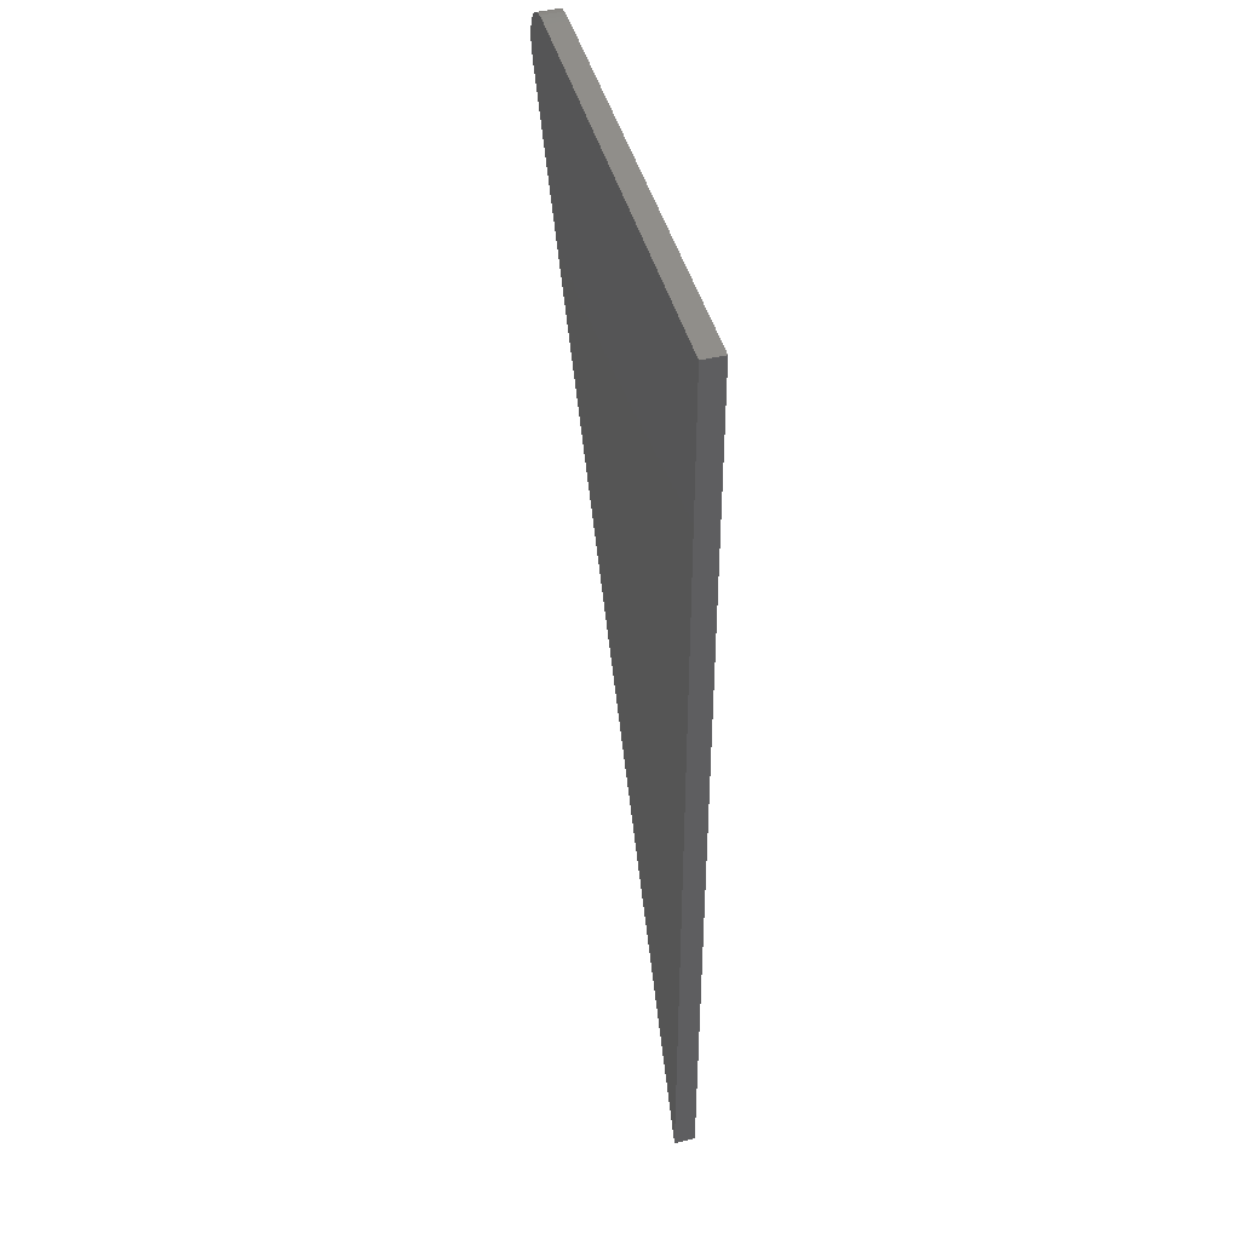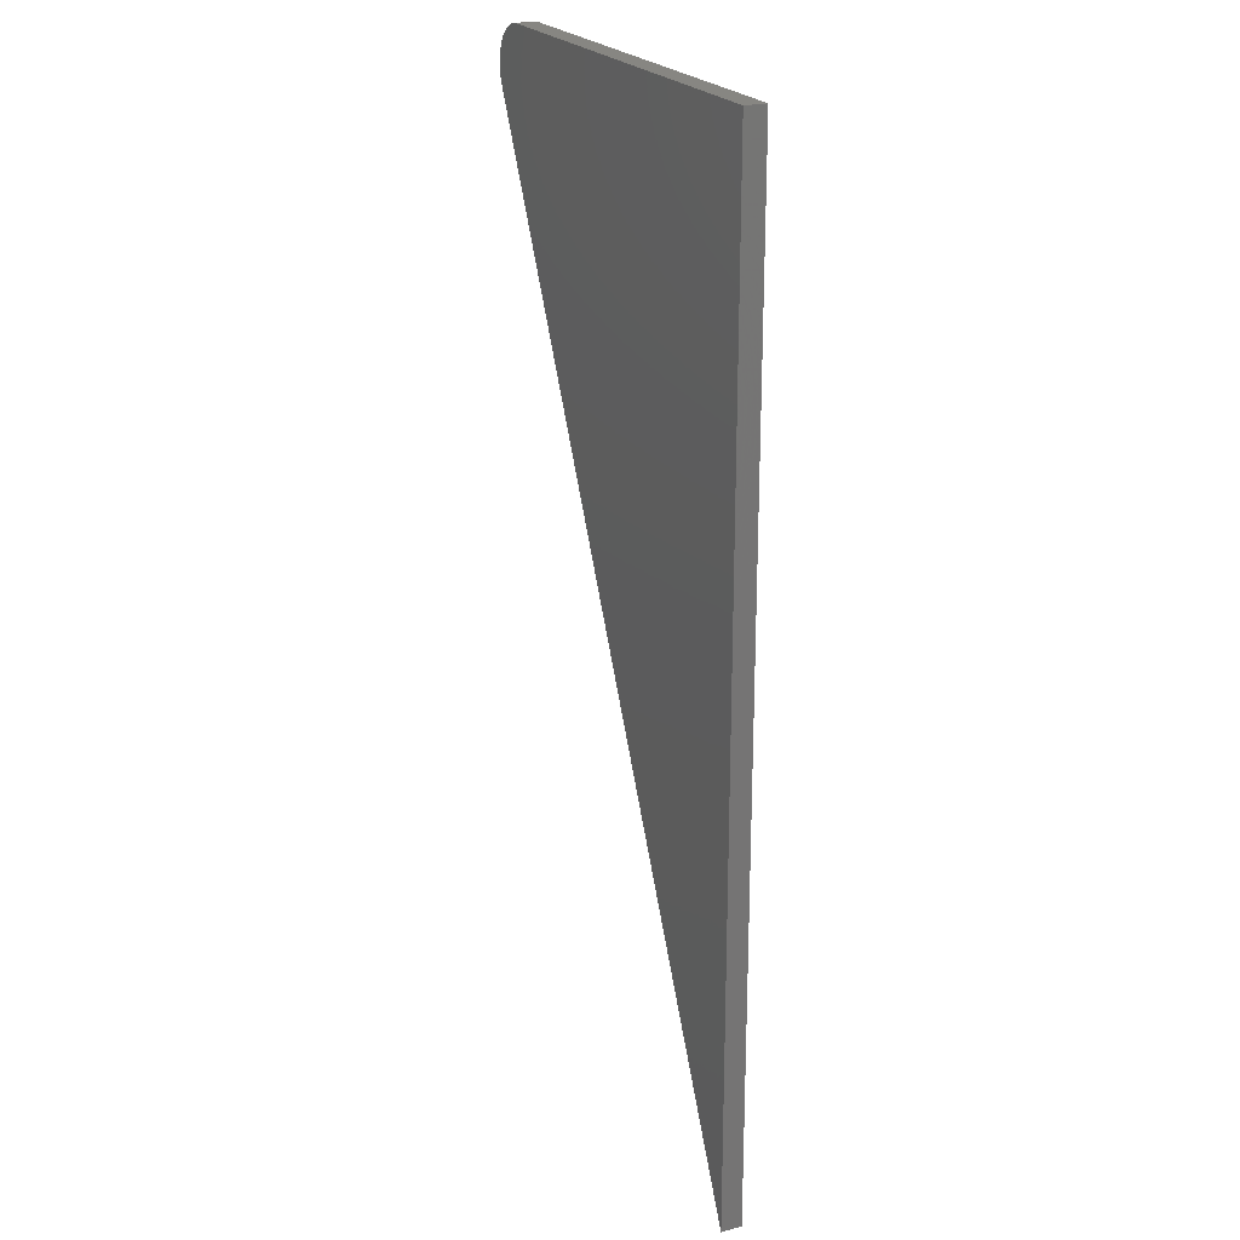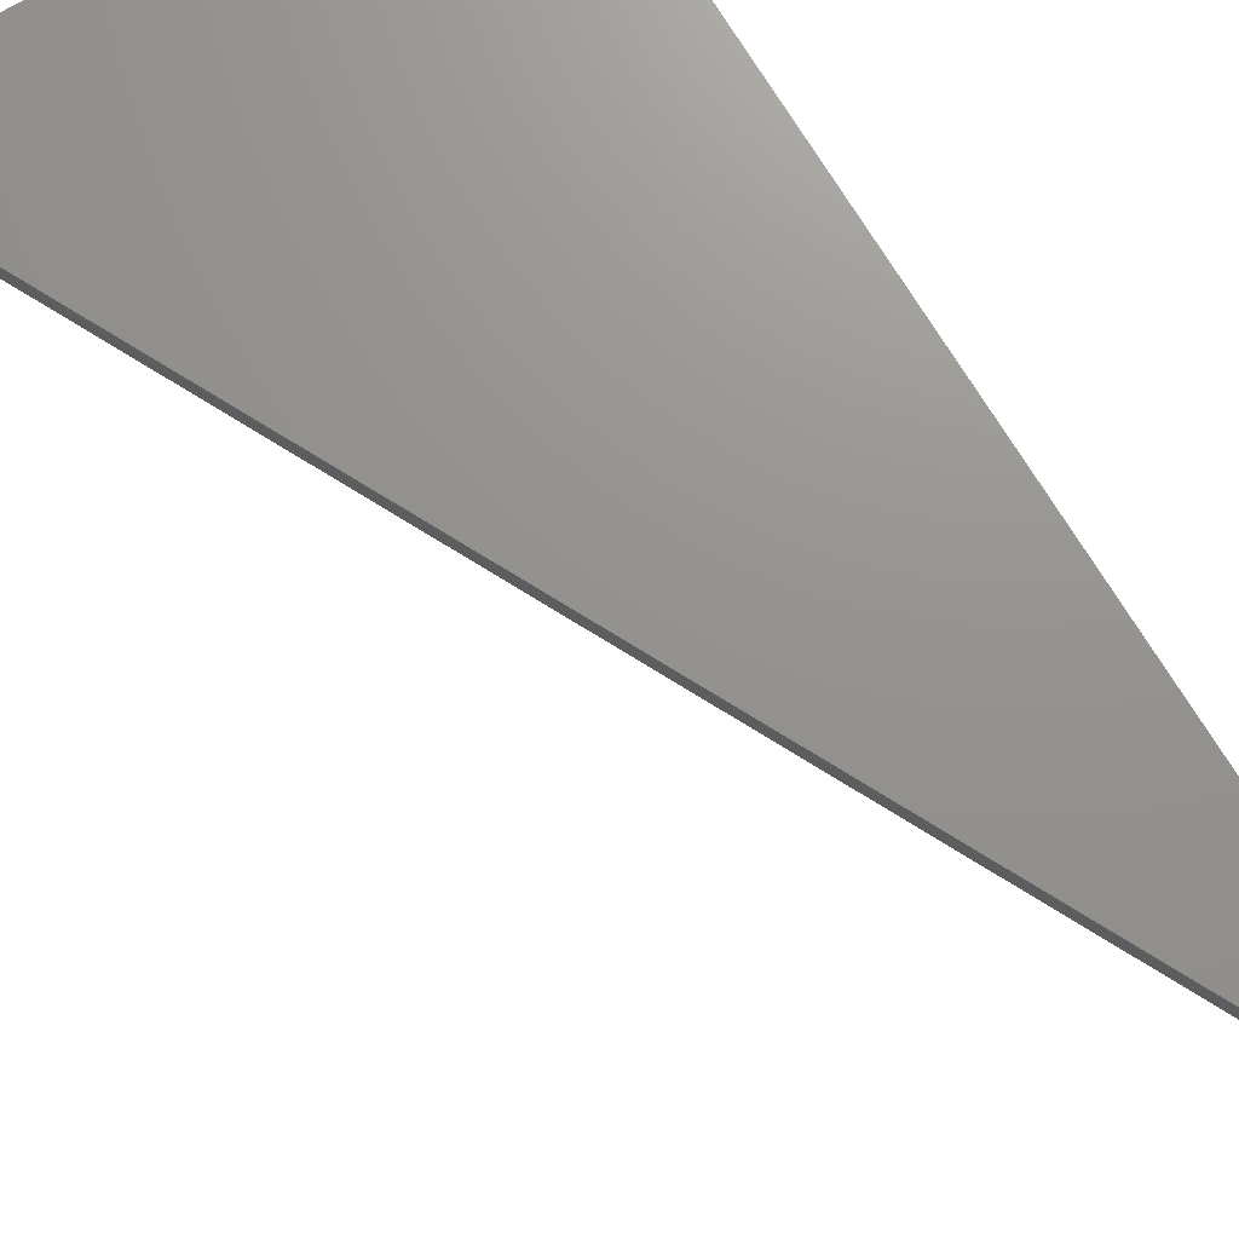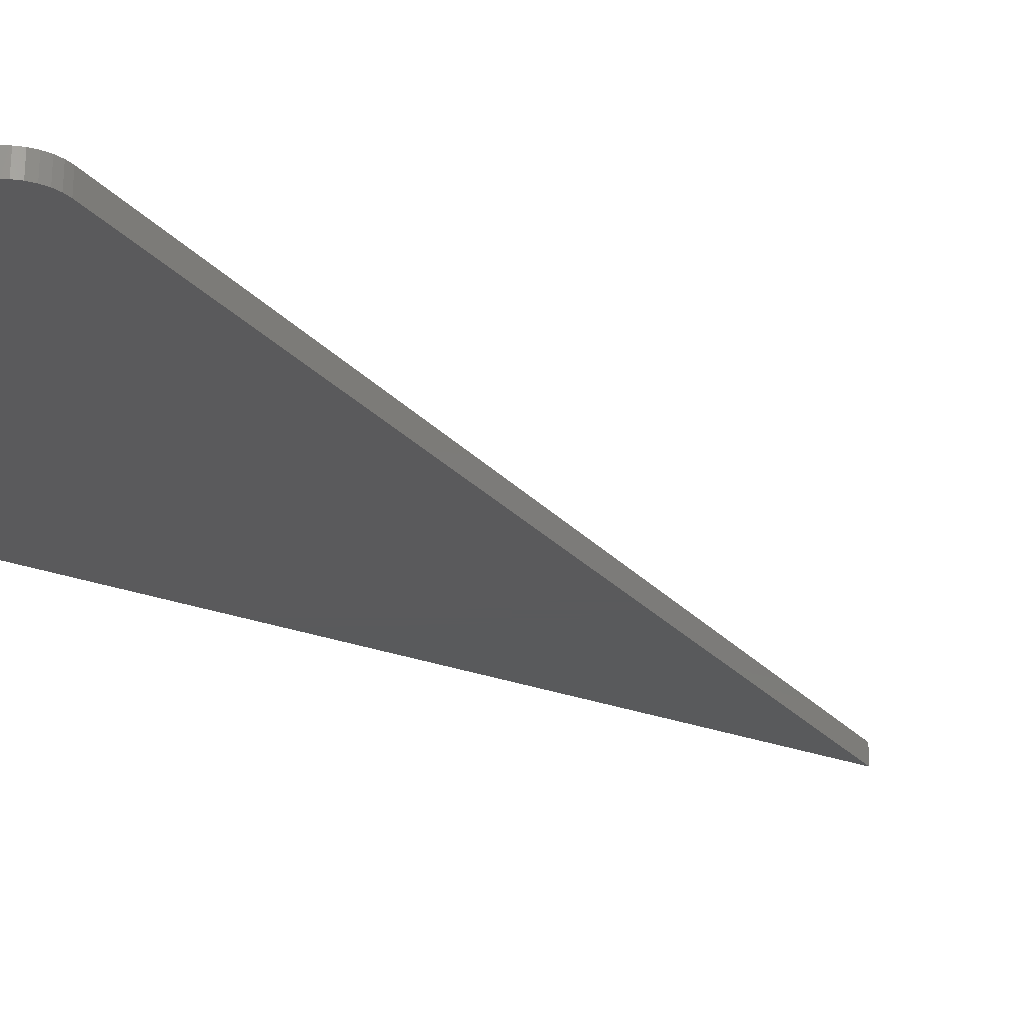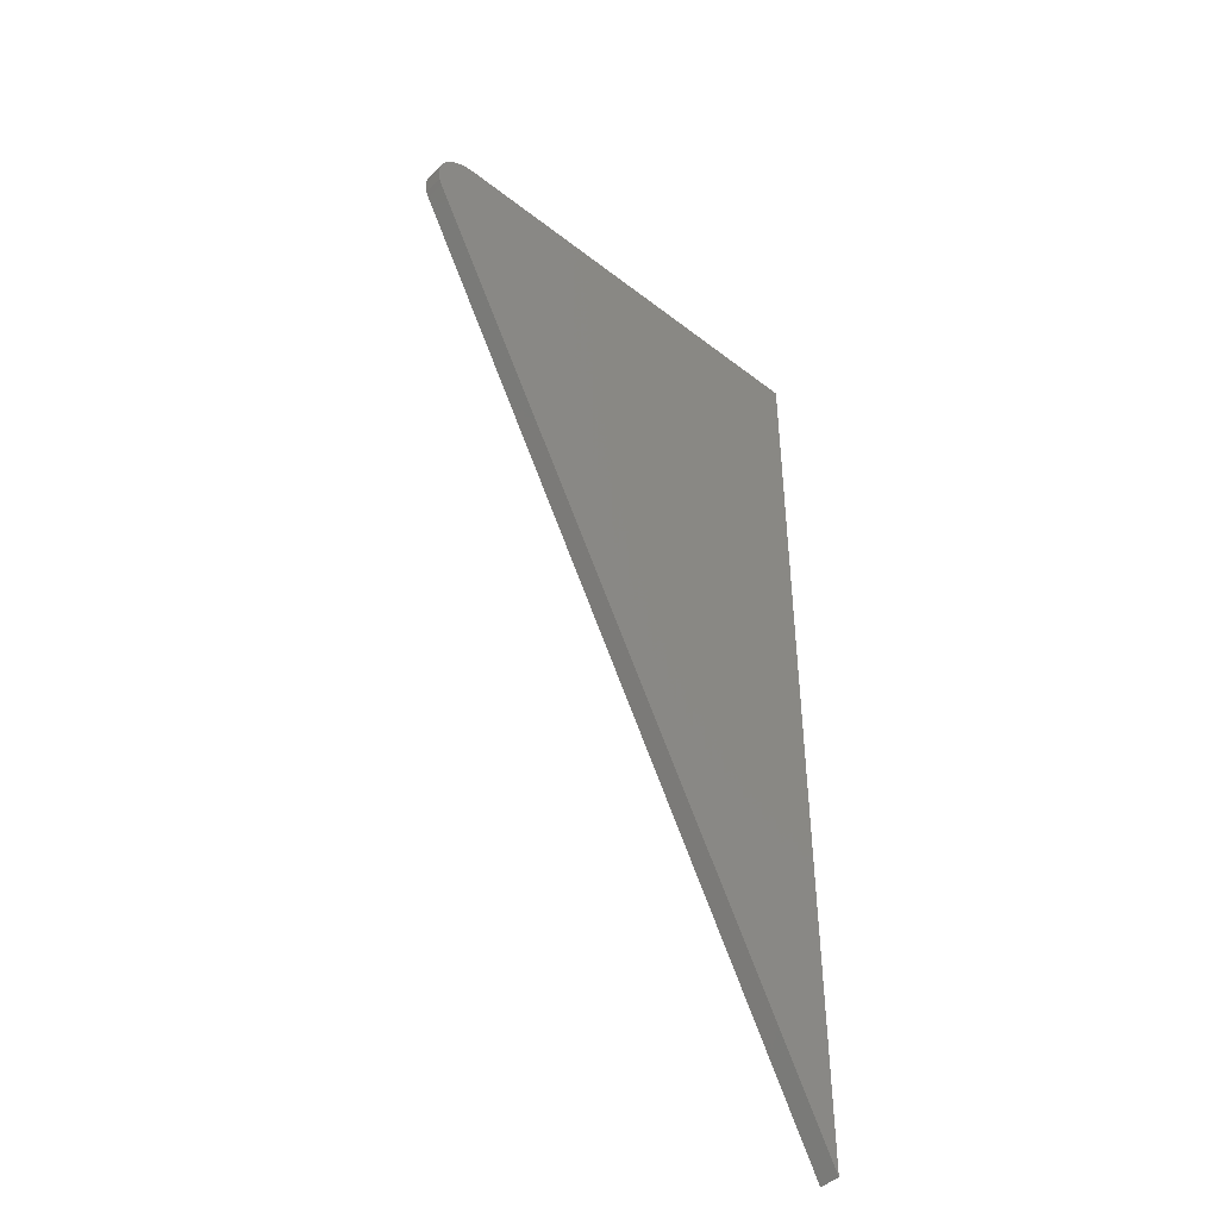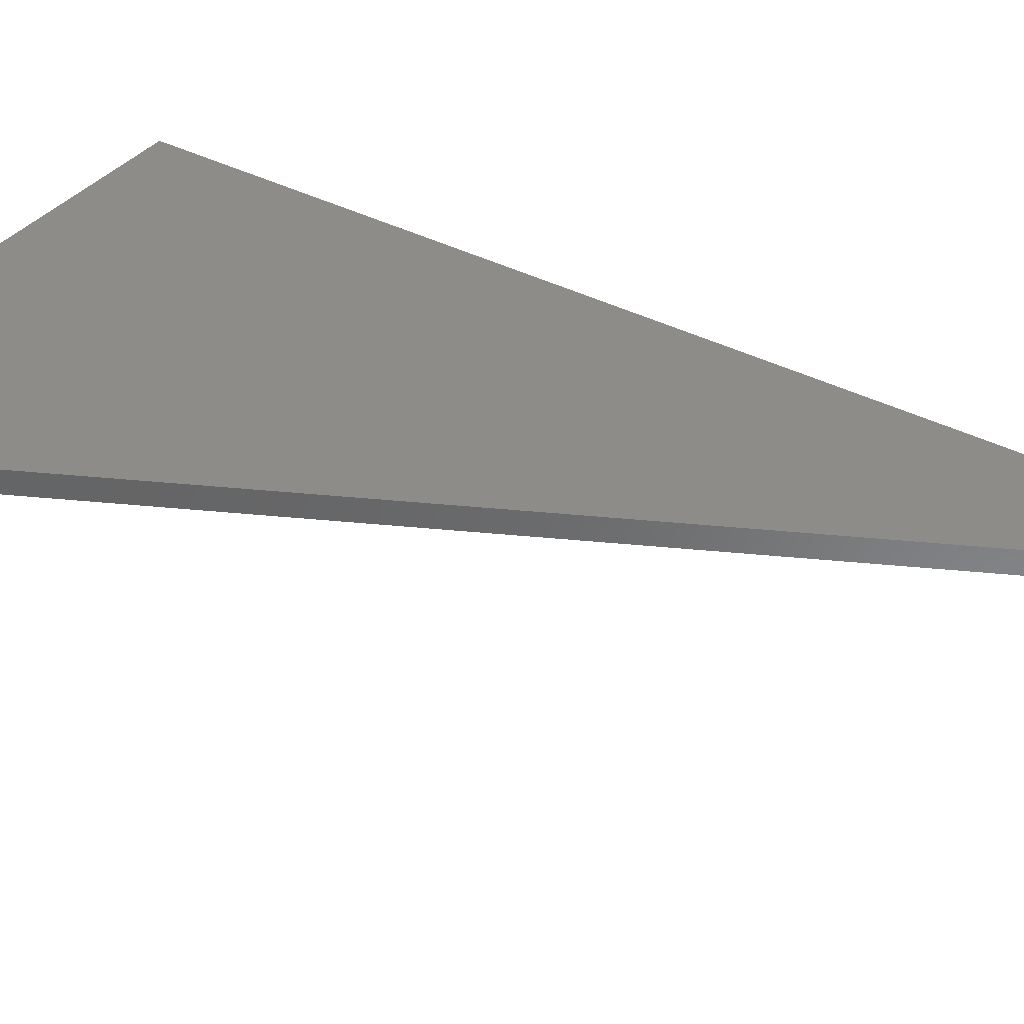
<metadata>
{"format":"stl","ext":"stl","renderer":"f3d","projection":"perspective","resolution":1024,"background":"white","views":[{"elev":46.3,"azim":-105.4,"up":"+Z"},{"elev":22.5,"azim":-114.6,"up":"+Z"},{"elev":71.4,"azim":149.0,"up":"+Y"},{"elev":-24.2,"azim":56.7,"up":"+Y"},{"elev":-45.7,"azim":138.1,"up":"+Z"},{"elev":36.2,"azim":124.4,"up":"+Y"}]}
</metadata>
<code>
# stl→obj: 28 verts, 52 faces
v 0.3281 -0.01562 0.75
v 0.3395 -0.01562 0.7479
v 0.3339 -0.01562 0.7495
v 4.592e-17 -0.01562 0.75
v 0 -0.01562 0
v 0.356 -0.01562 0.7047
v 0.3582 -0.01562 0.71
v 0.3592 -0.01562 0.7157
v 0.3593 -0.01562 0.7215
v 0.3582 -0.01562 0.7272
v 0.3562 -0.01562 0.7326
v 0.3531 -0.01562 0.7375
v 0.3492 -0.01562 0.7418
v 0.3446 -0.01562 0.7453
v 0.3339 0 0.7495
v 0.3395 0 0.7479
v 0.3281 0 0.75
v 4.592e-17 0 0.75
v 0.3446 0 0.7453
v 0.3492 0 0.7418
v 0.3531 0 0.7375
v 0.3562 0 0.7326
v 0.3582 0 0.7272
v 0.3593 0 0.7215
v 0.3592 0 0.7157
v 0.3582 0 0.71
v 0.356 0 0.7047
v 0 0 0
f 1 2 3
f 4 5 6
f 4 6 7
f 4 7 8
f 4 8 9
f 4 9 10
f 4 10 11
f 4 11 12
f 4 12 13
f 4 13 14
f 4 14 2
f 4 2 1
f 15 16 17
f 18 17 16
f 18 16 19
f 18 19 20
f 18 20 21
f 18 21 22
f 18 22 23
f 18 23 24
f 18 24 25
f 18 25 26
f 18 26 27
f 18 27 28
f 1 17 4
f 4 17 18
f 5 28 6
f 6 28 27
f 17 1 15
f 15 1 3
f 15 3 16
f 16 3 2
f 16 2 19
f 19 2 14
f 19 14 20
f 20 14 13
f 20 13 21
f 21 13 12
f 21 12 22
f 22 12 11
f 22 11 23
f 23 11 10
f 23 10 24
f 24 10 9
f 24 9 25
f 25 9 8
f 25 8 26
f 26 8 7
f 26 7 27
f 27 7 6
f 4 18 5
f 5 18 28

</code>
